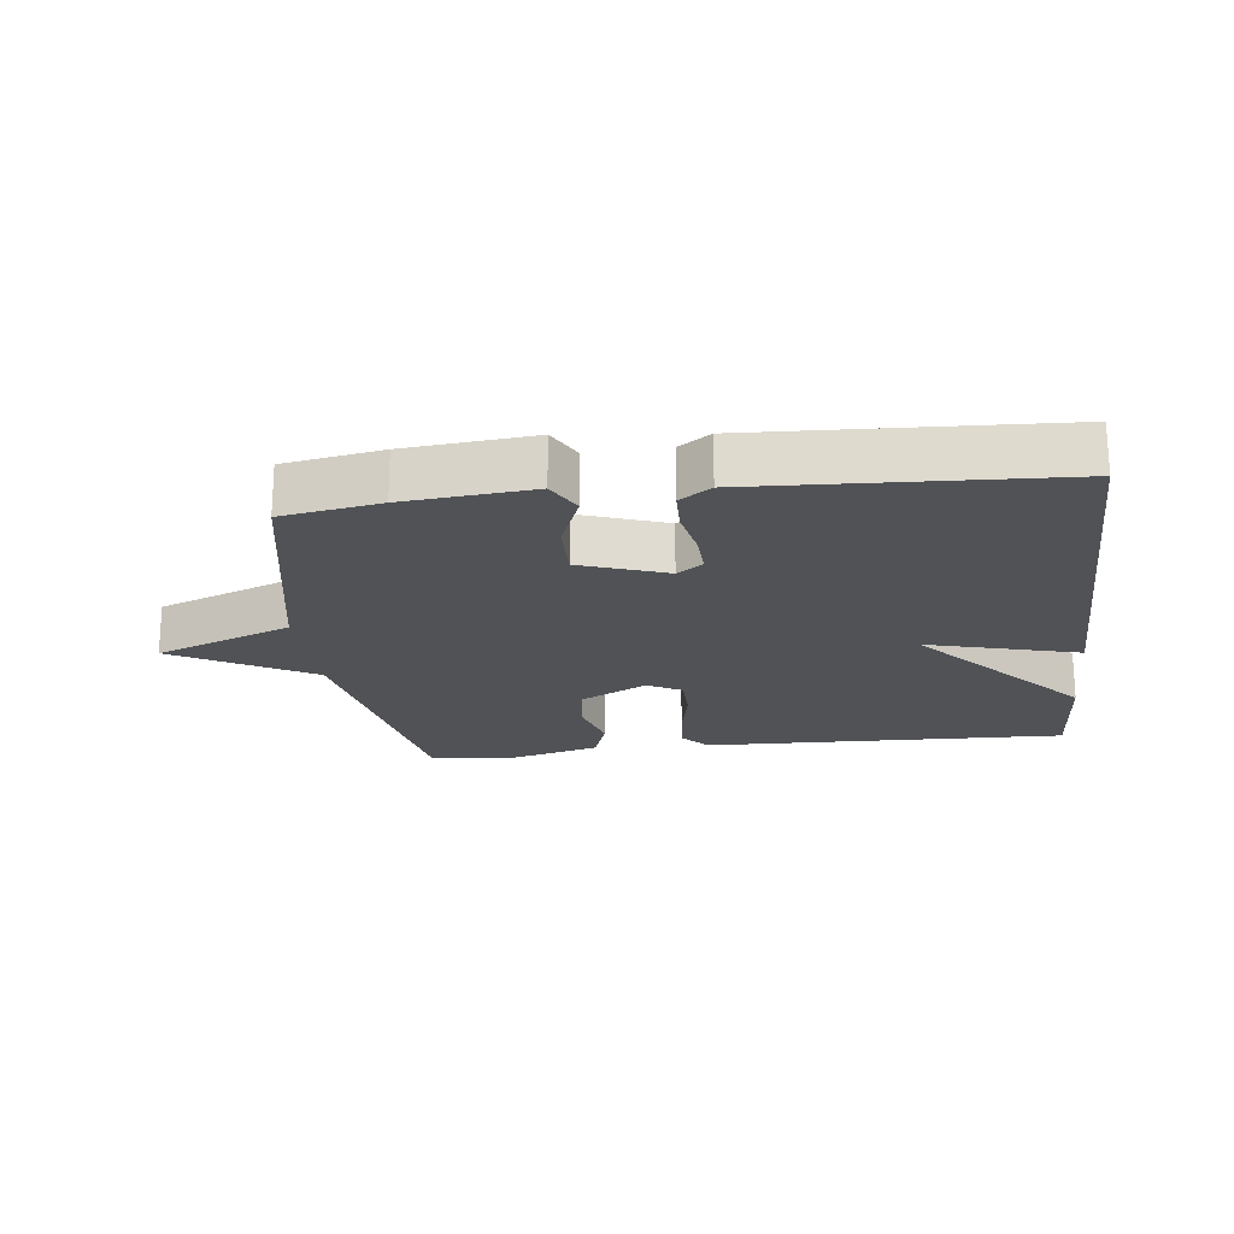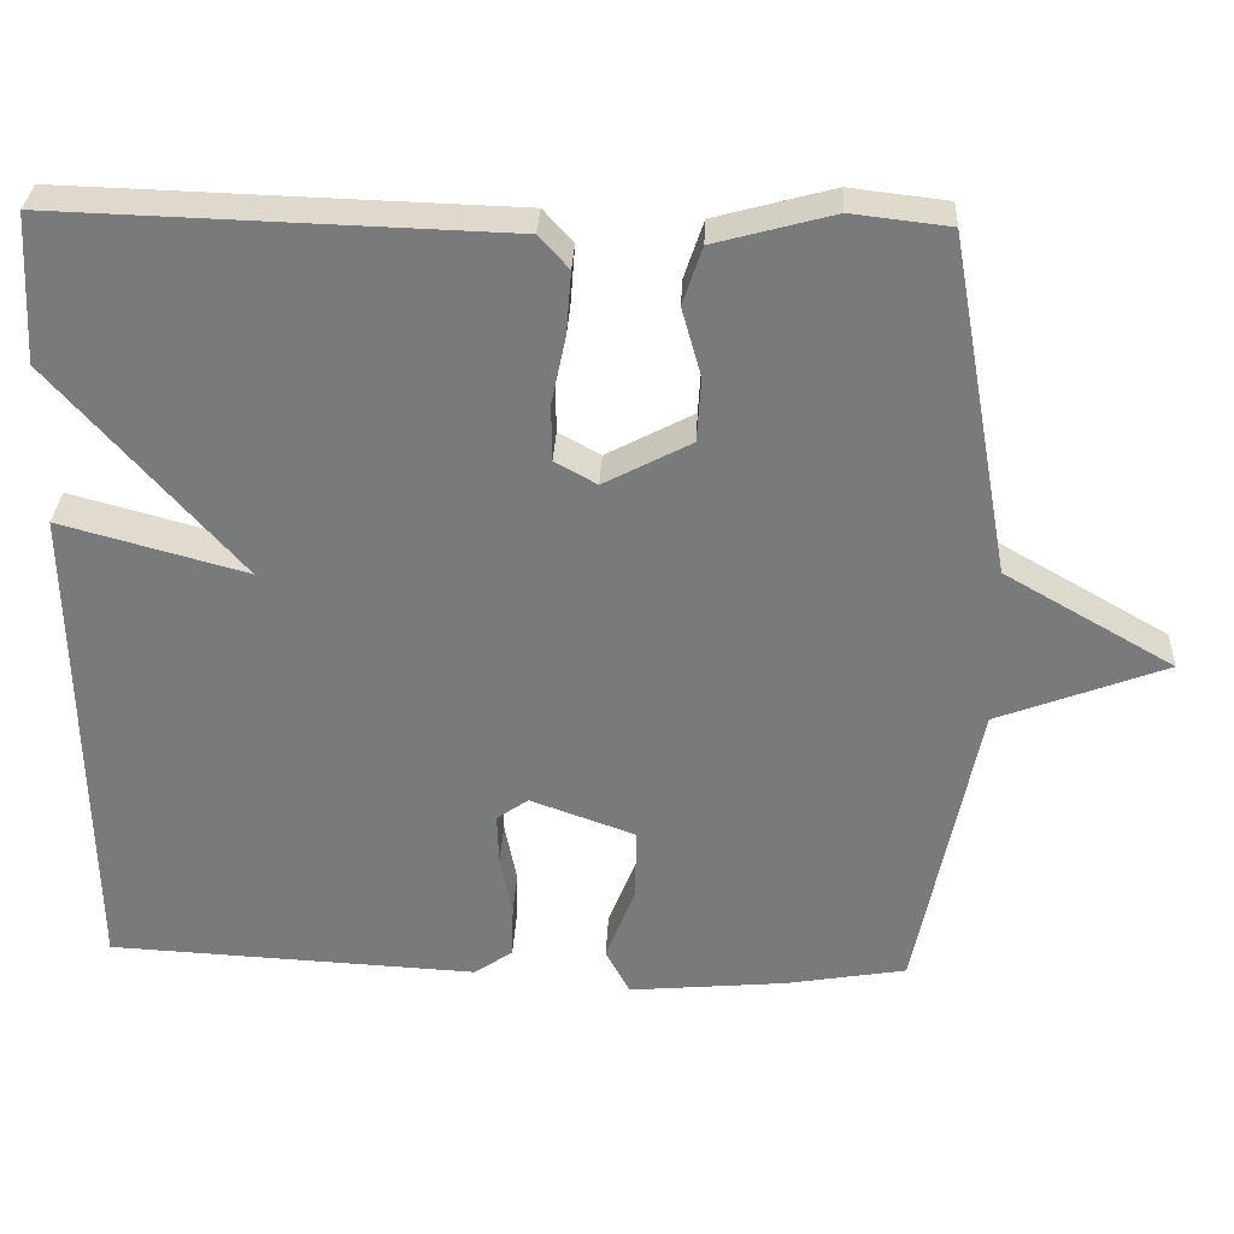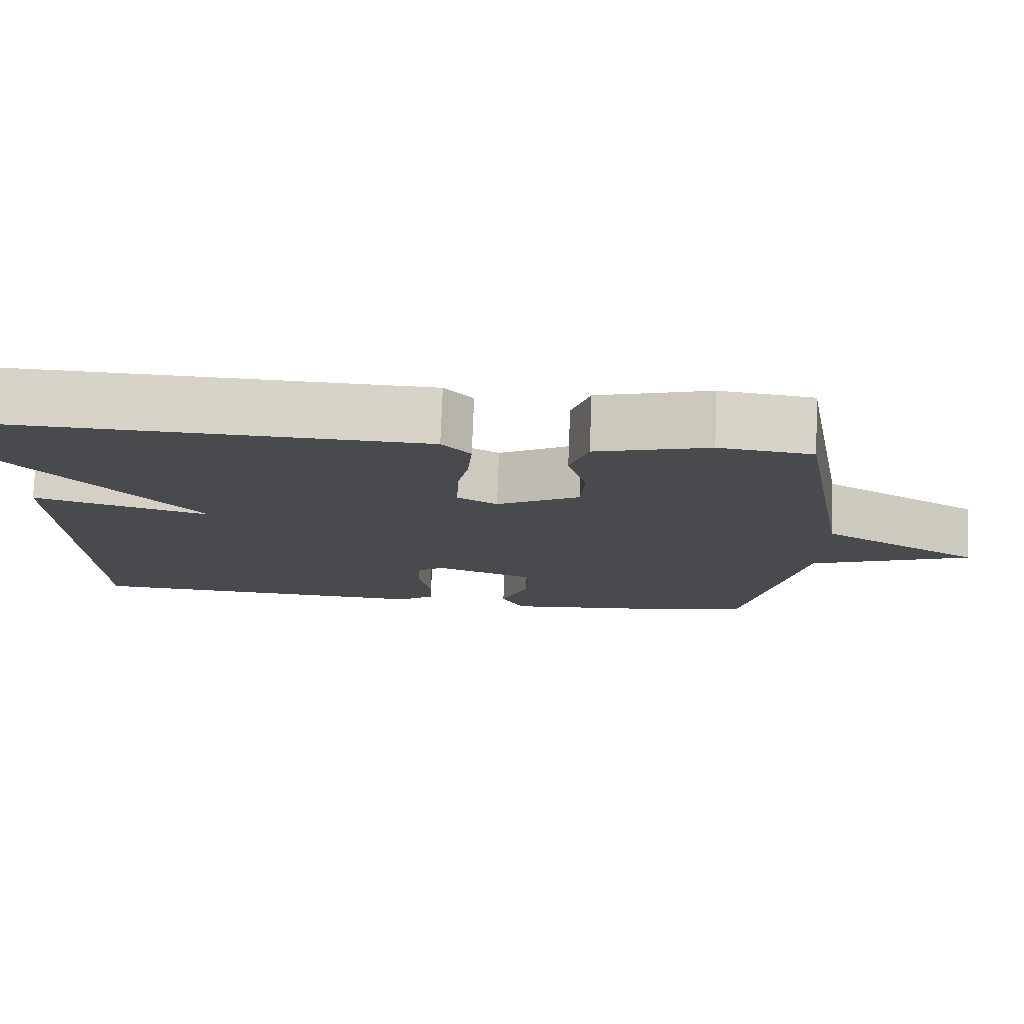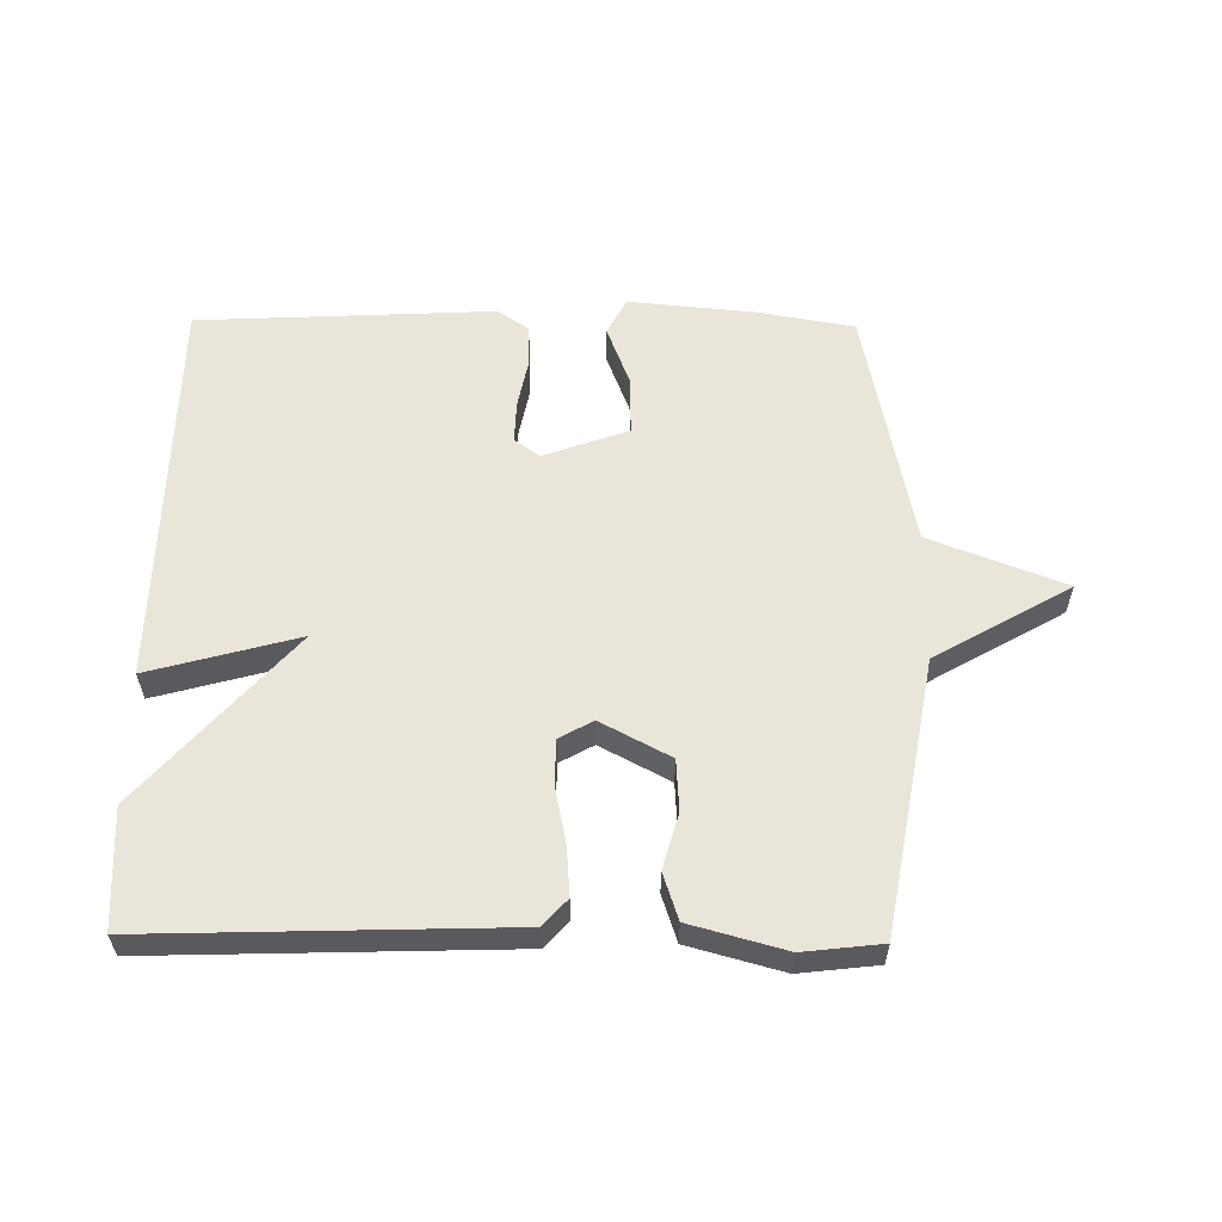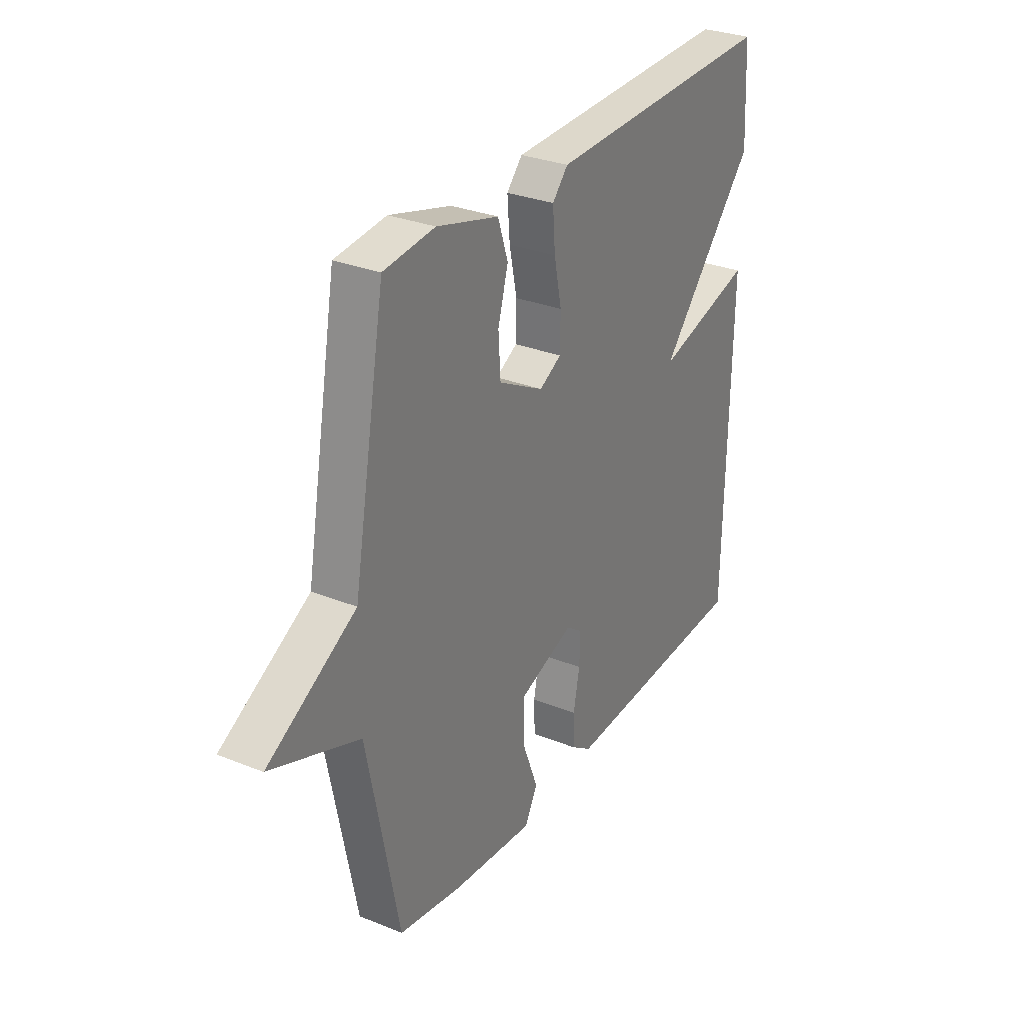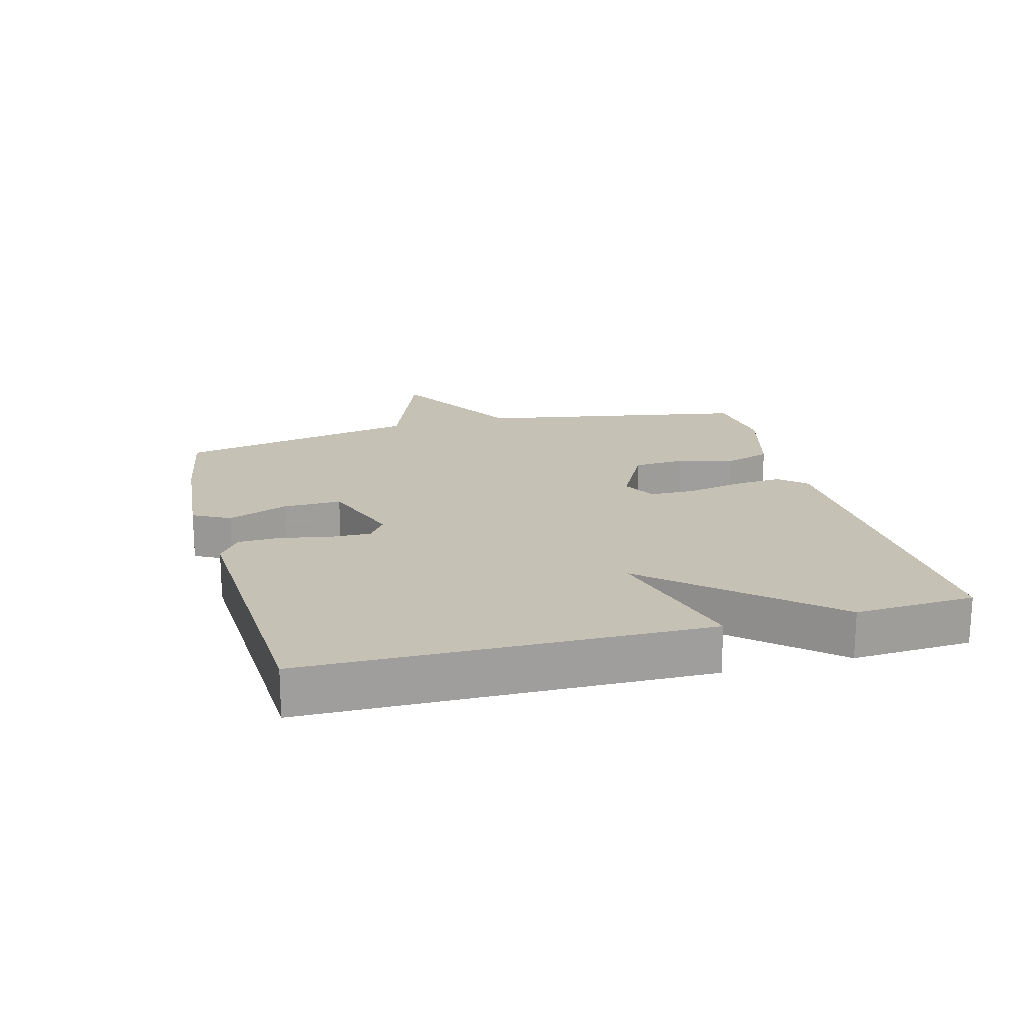
<metadata>
{"format":"obj","ext":"obj","renderer":"f3d","projection":"perspective","resolution":1024,"background":"white","views":[{"elev":-20.6,"azim":-173.0,"up":"+Y"},{"elev":31.6,"azim":2.7,"up":"+Z"},{"elev":77.0,"azim":2.2,"up":"+Z"},{"elev":58.4,"azim":0.7,"up":"+Y"},{"elev":30.0,"azim":120.4,"up":"+Z"},{"elev":18.8,"azim":-104.9,"up":"+Y"}]}
</metadata>
<code>
v 0.5 0.07 -0.5
v 0.35 0.07 -0.526
v 0.155 0.07 -0.544
v 0.125 0.07 -0.487
v 0.161 0.07 -0.394
v 0.163 0.07 -0.303
v 0.032 0.07 -0.256
v -0.007 0.07 -0.284
v -0.005 0.07 -0.348
v 0.01 0.07 -0.424
v 0.008 0.07 -0.49
v -0.04 0.07 -0.523
v -0.5 0.07 -0.5
v -0.51 0.07 0.115
v -0.279 0.07 0.052
v -0.51 0.07 0.315
v -0.5 0.07 0.5
v 0.053 0.07 0.483
v 0.09 0.07 0.442
v 0.084 0.07 0.365
v 0.066 0.07 0.279
v 0.067 0.07 0.209
v 0.119 0.07 0.18
v 0.227 0.07 0.237
v 0.232 0.07 0.317
v 0.208 0.07 0.402
v 0.232 0.07 0.474
v 0.379 0.07 0.514
v 0.5 0.07 0.5
v 0.576 0.07 0.078
v 0.785 0.07 -0.042
v 0.576 0.07 -0.122
v 0.5 0 -0.5
v 0.35 0 -0.526
v 0.155 0 -0.544
v 0.125 0 -0.487
v 0.161 0 -0.394
v 0.163 0 -0.303
v 0.032 0 -0.256
v -0.007 0 -0.284
v -0.005 0 -0.348
v 0.01 0 -0.424
v 0.008 0 -0.49
v -0.04 0 -0.523
v -0.5 0 -0.5
v -0.51 0 0.115
v -0.279 0 0.052
v -0.51 0 0.315
v -0.5 0 0.5
v 0.053 0 0.483
v 0.09 0 0.442
v 0.084 0 0.365
v 0.066 0 0.279
v 0.067 0 0.209
v 0.119 0 0.18
v 0.227 0 0.237
v 0.232 0 0.317
v 0.208 0 0.402
v 0.232 0 0.474
v 0.379 0 0.514
v 0.5 0 0.5
v 0.576 0 0.078
v 0.785 0 -0.042
v 0.576 0 -0.122
f 30 31 32
f 30 32 1
f 29 30 1
f 28 29 1
f 27 28 1
f 26 27 1
f 25 26 1
f 24 25 1 2
f 23 24 2
f 22 23 2
f 19 20 21
f 18 19 21
f 17 18 21
f 16 17 21
f 15 16 21
f 15 21 22
f 13 14 15
f 12 13 15
f 11 12 15
f 10 11 15
f 9 10 15
f 8 9 15
f 7 8 15 22
f 6 7 22
f 2 3 4 5
f 2 5 6
f 2 6 22
f 64 63 62
f 33 64 62
f 33 62 61
f 33 61 60
f 33 60 59
f 33 59 58
f 33 58 57
f 34 33 57 56
f 34 56 55
f 34 55 54
f 53 52 51
f 53 51 50
f 53 50 49
f 53 49 48
f 53 48 47
f 54 53 47
f 47 46 45
f 47 45 44
f 47 44 43
f 47 43 42
f 47 42 41
f 47 41 40
f 54 47 40 39
f 54 39 38
f 37 36 35 34
f 38 37 34
f 54 38 34
f 1 33 34 2
f 2 34 35 3
f 3 35 36 4
f 4 36 37 5
f 5 37 38 6
f 6 38 39 7
f 7 39 40 8
f 8 40 41 9
f 9 41 42 10
f 10 42 43 11
f 11 43 44 12
f 12 44 45 13
f 13 45 46 14
f 14 46 47 15
f 15 47 48 16
f 16 48 49 17
f 17 49 50 18
f 18 50 51 19
f 19 51 52 20
f 20 52 53 21
f 21 53 54 22
f 22 54 55 23
f 23 55 56 24
f 24 56 57 25
f 25 57 58 26
f 26 58 59 27
f 27 59 60 28
f 28 60 61 29
f 29 61 62 30
f 30 62 63 31
f 31 63 64 32
f 32 64 33 1

</code>
